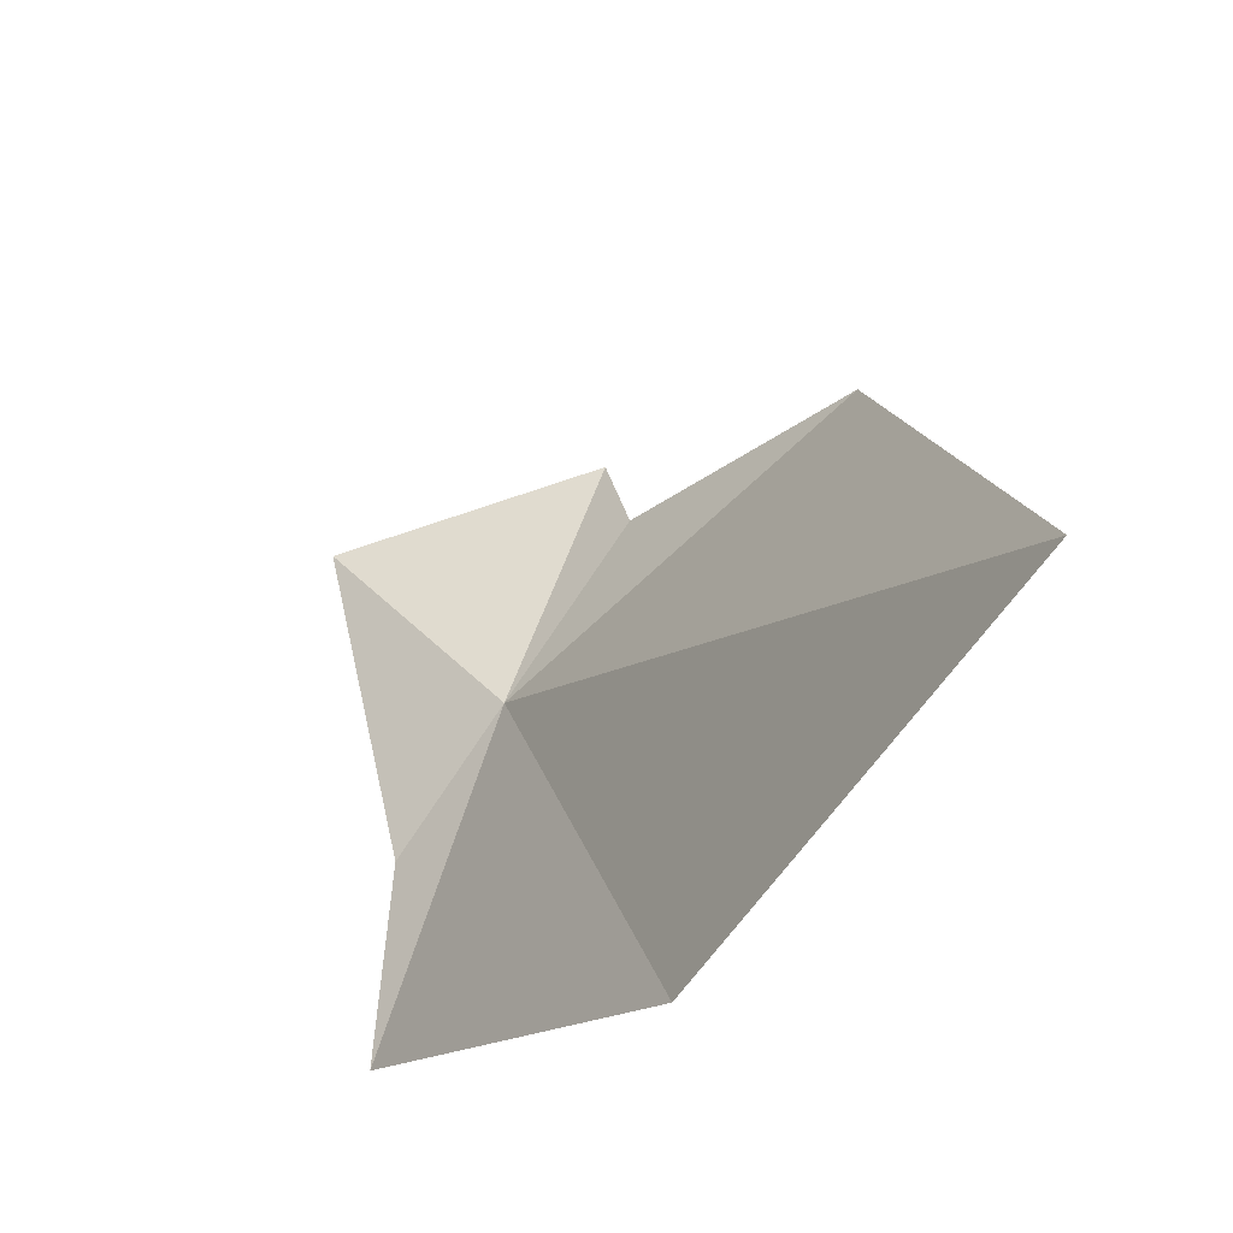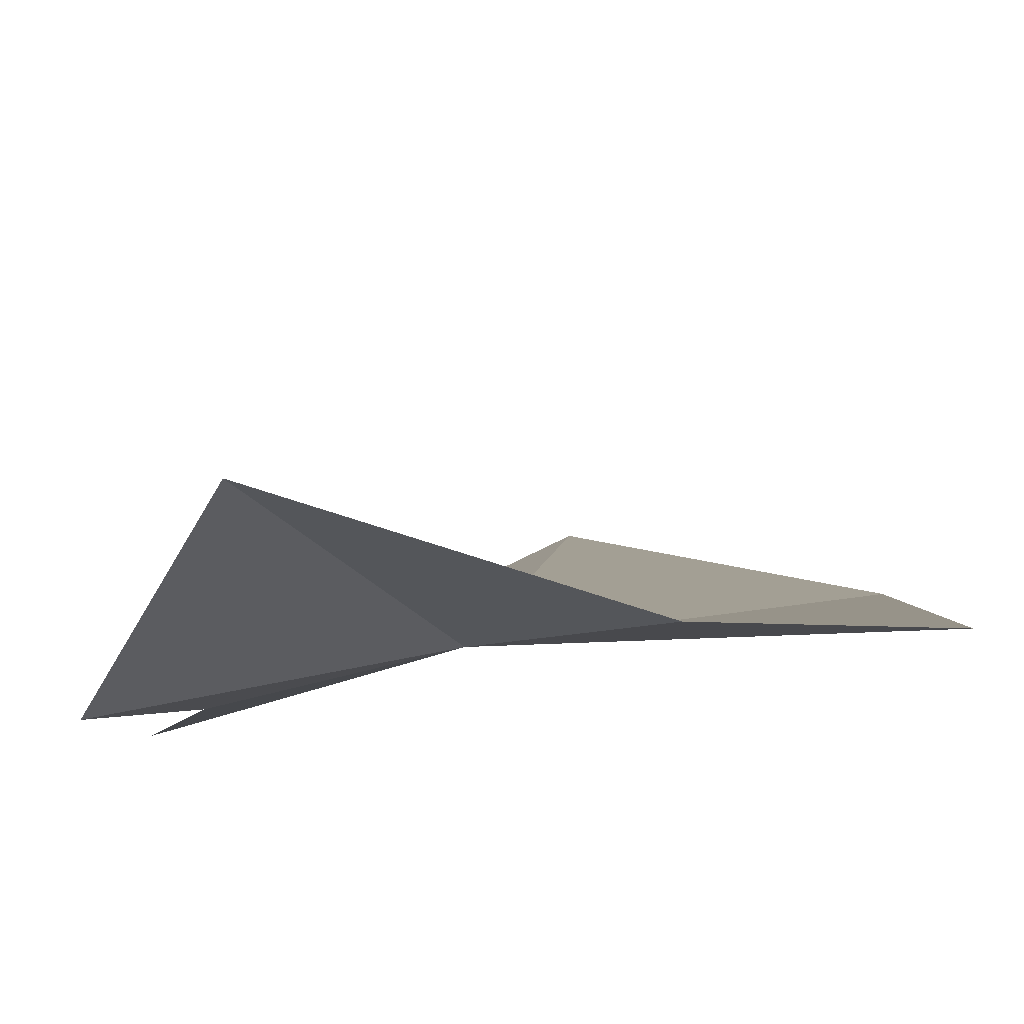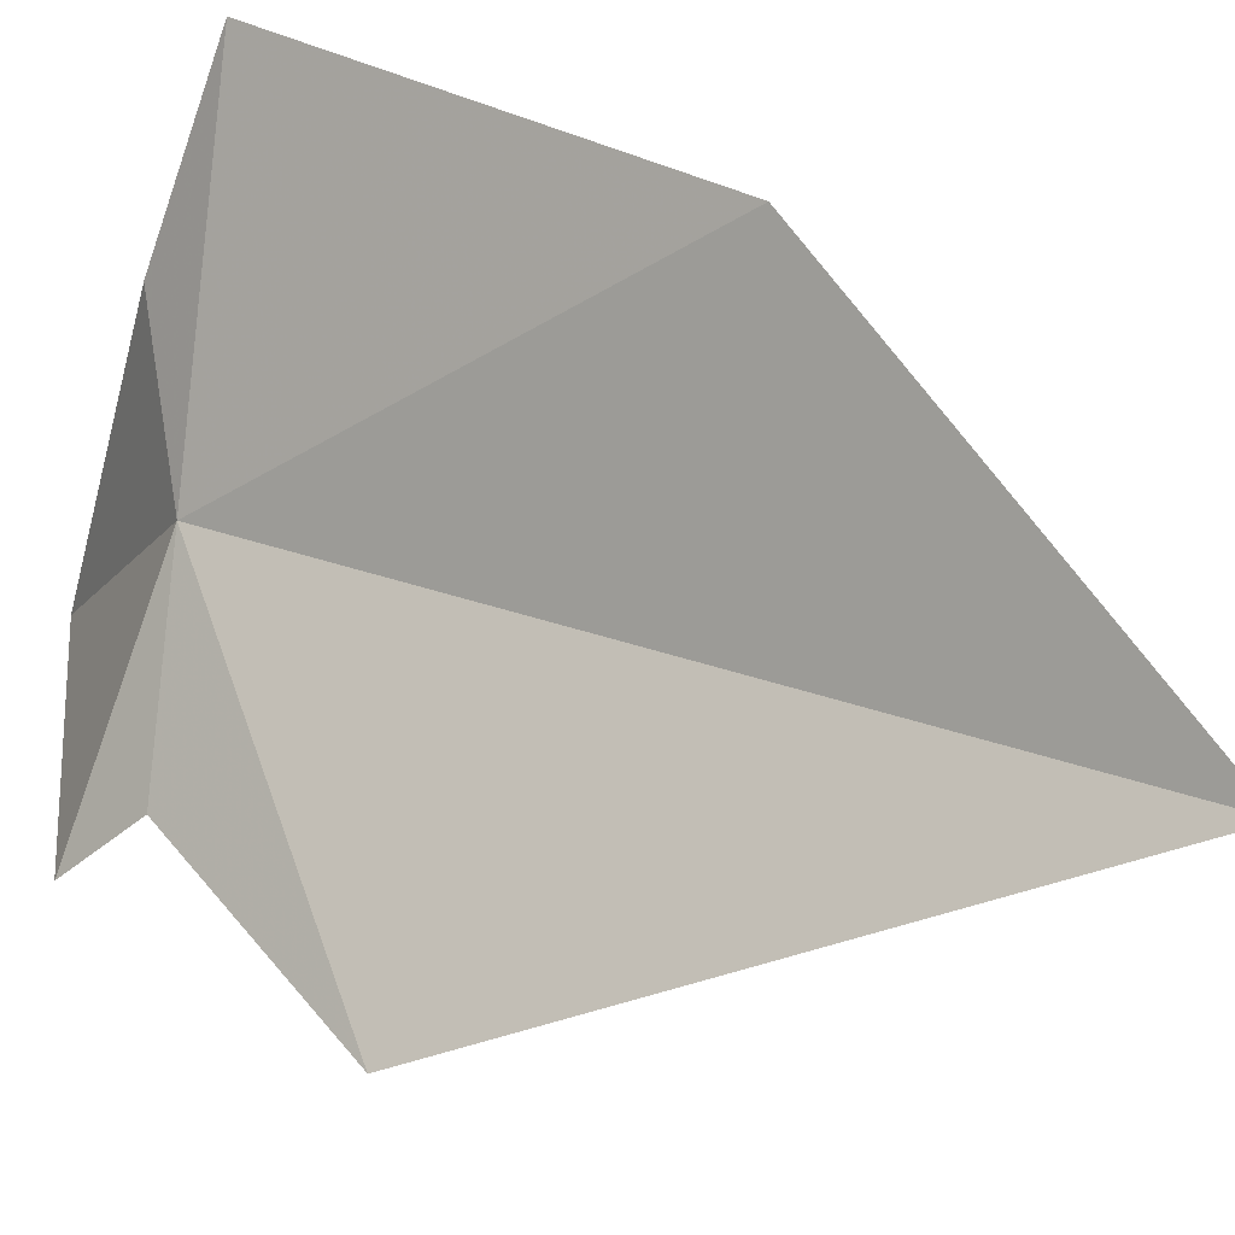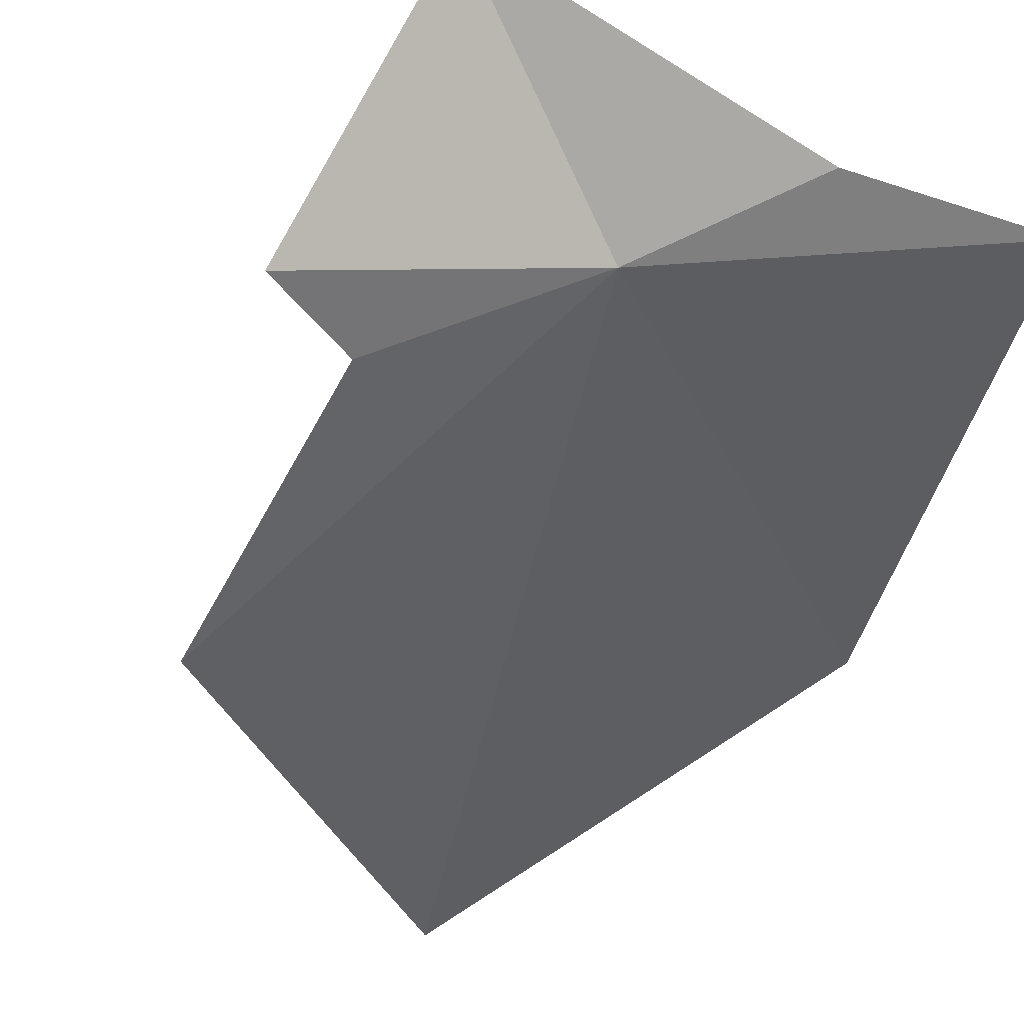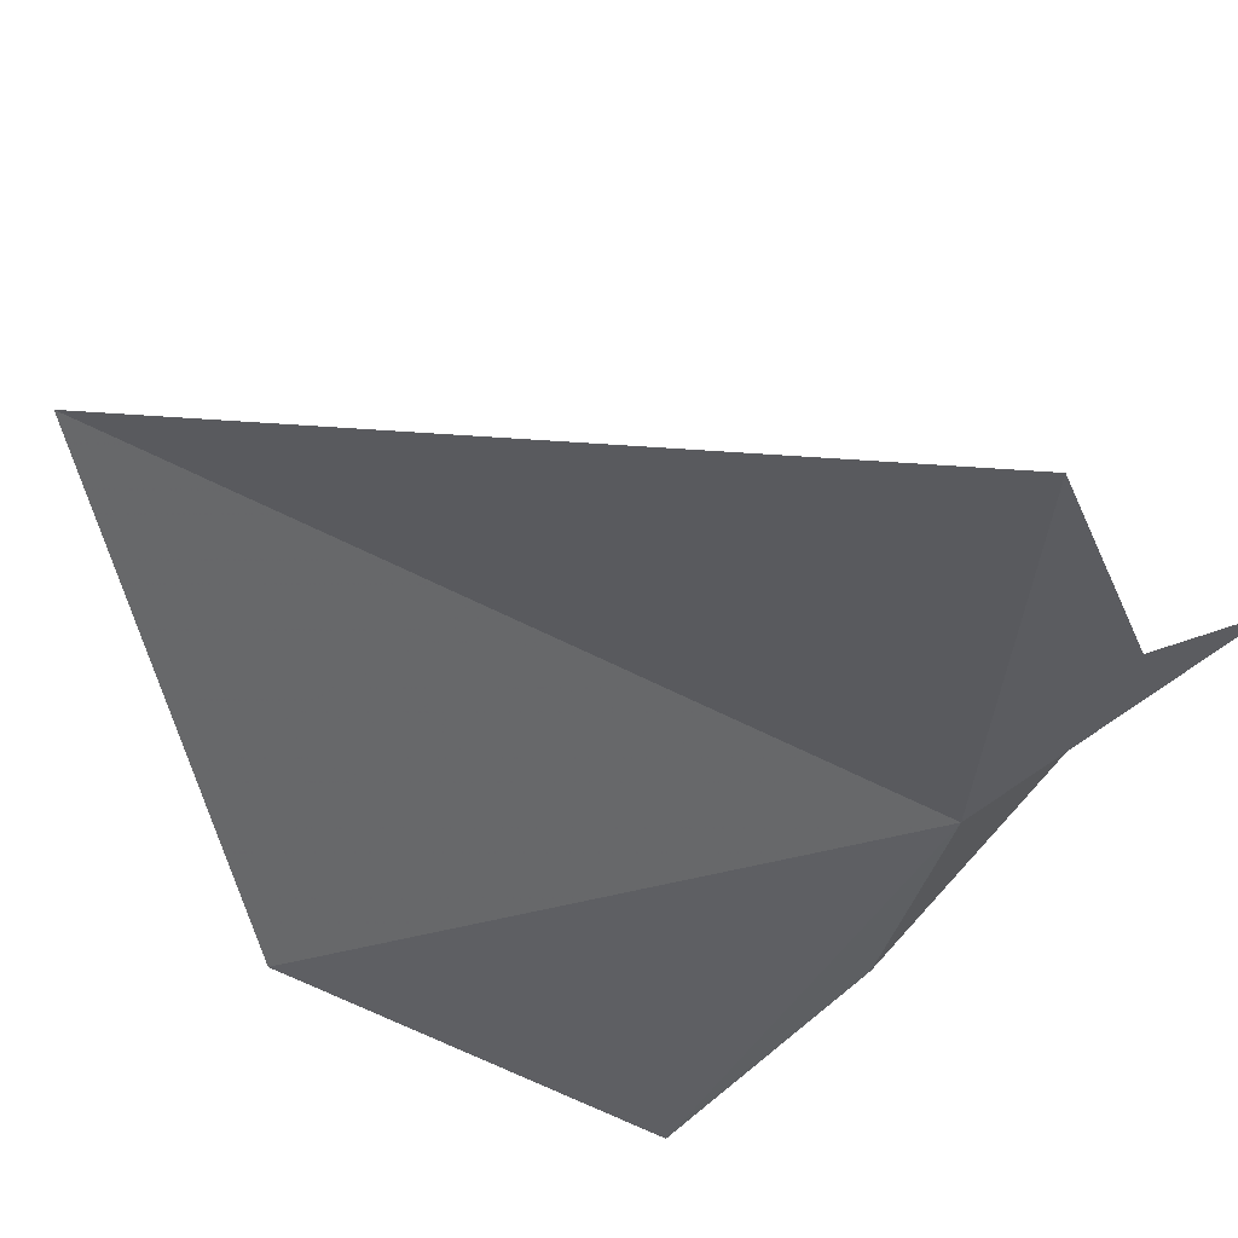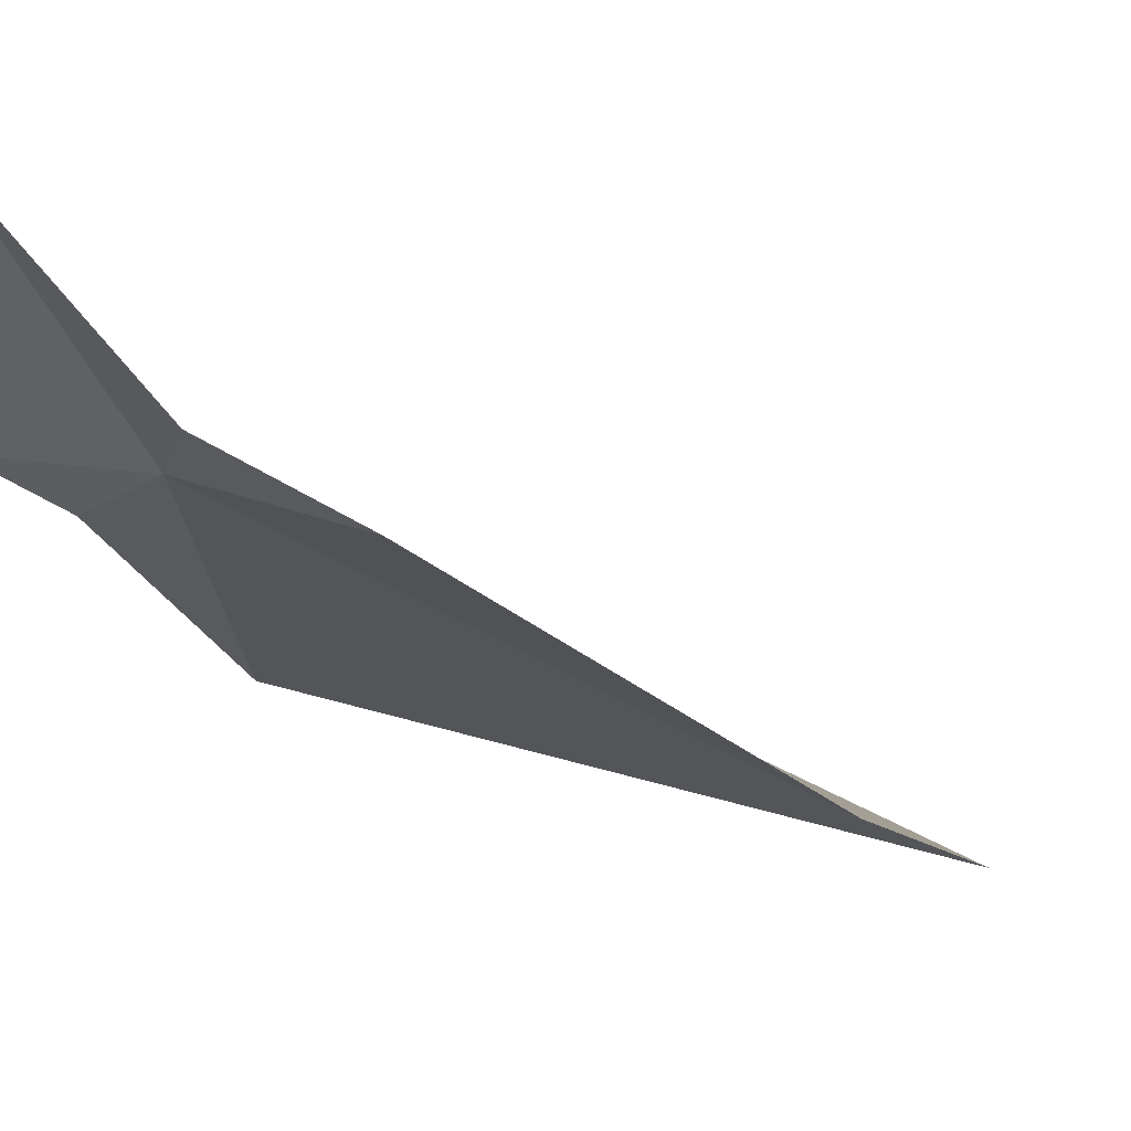
<metadata>
{"format":"obj","ext":"obj","renderer":"f3d","projection":"perspective","resolution":1024,"background":"white","views":[{"elev":64.0,"azim":-79.0,"up":"+Z"},{"elev":36.5,"azim":178.2,"up":"+Y"},{"elev":-73.9,"azim":-105.0,"up":"+Y"},{"elev":-12.5,"azim":158.0,"up":"+Y"},{"elev":-72.0,"azim":44.4,"up":"+Y"},{"elev":17.3,"azim":-127.0,"up":"+Y"}]}
</metadata>
<code>
v 1.338 40.58 24.95
v -1.276 40.95 24.57
v 0.2416 41.14 24.45
v -1.357 38.95 27.4
v 0.49 37.34 30.21
v 3.271 38.56 26.63
v 2.493 42.12 24.38
v 3.382 40.28 24.78
v 2.769 39.98 25.2
f 1 3 2
f 1 2 4
f 1 4 5
f 1 5 6
f 1 7 3
f 1 8 7
f 1 9 8
f 1 6 9

</code>
